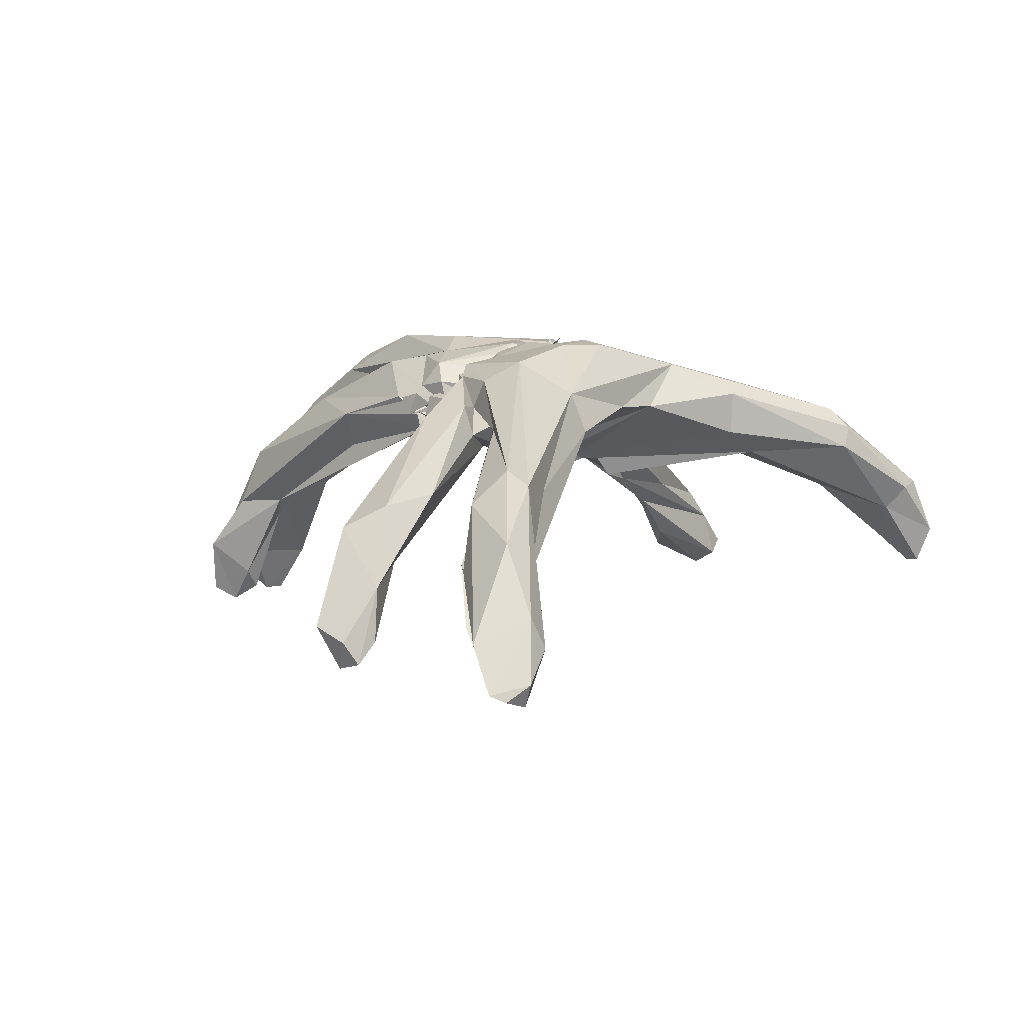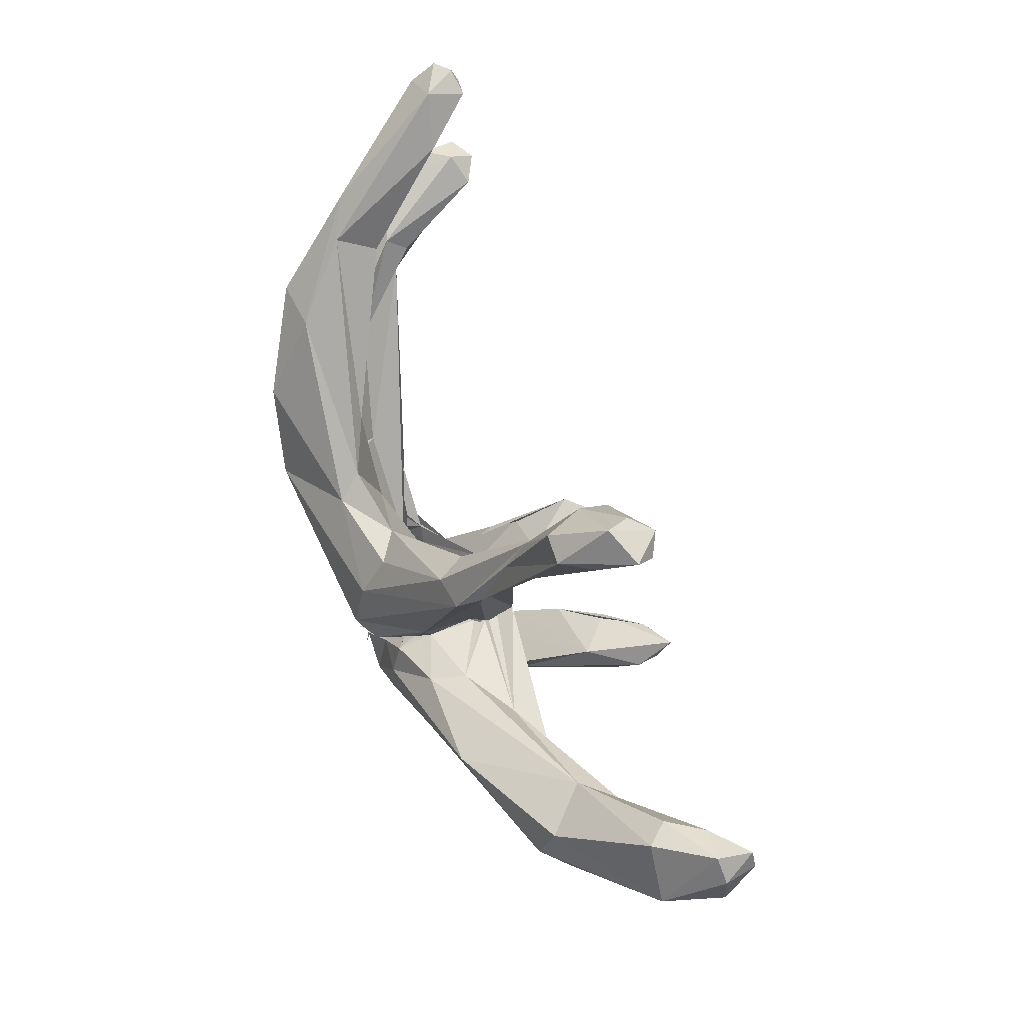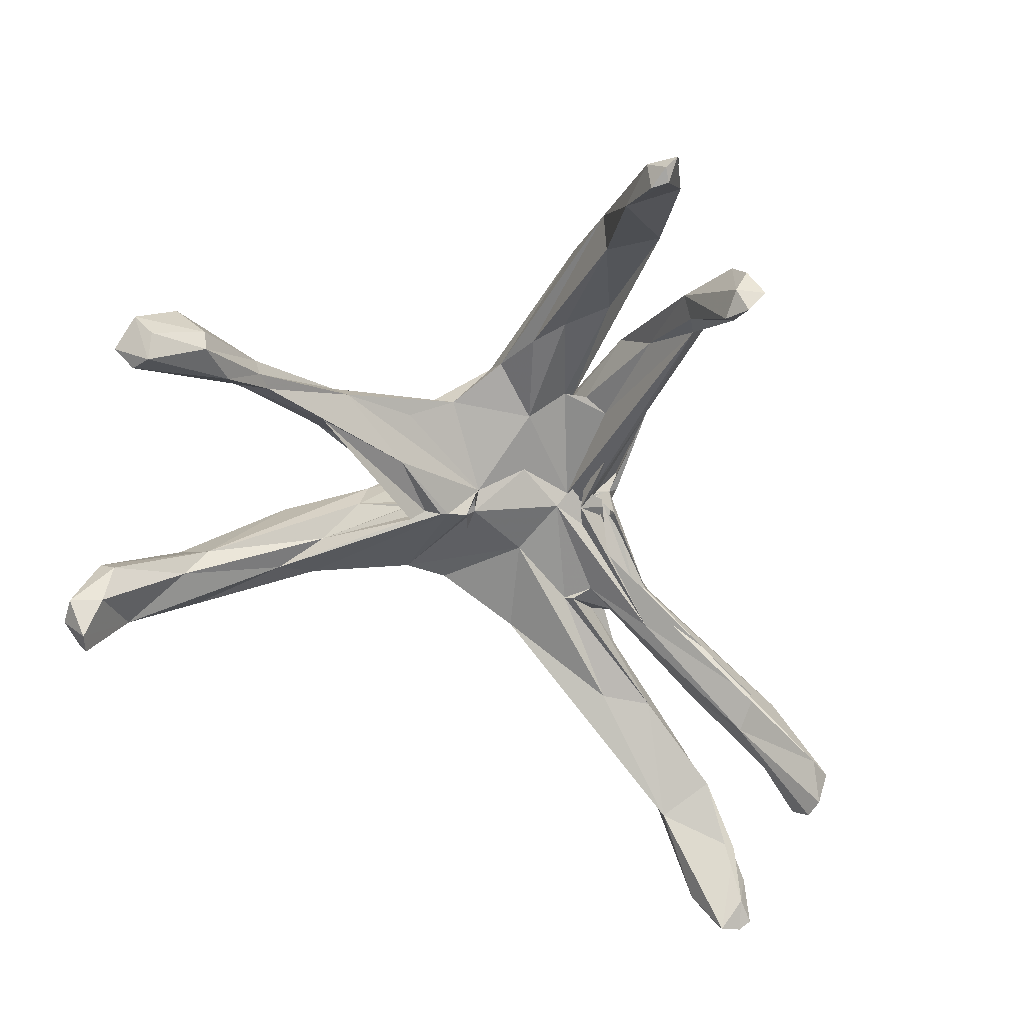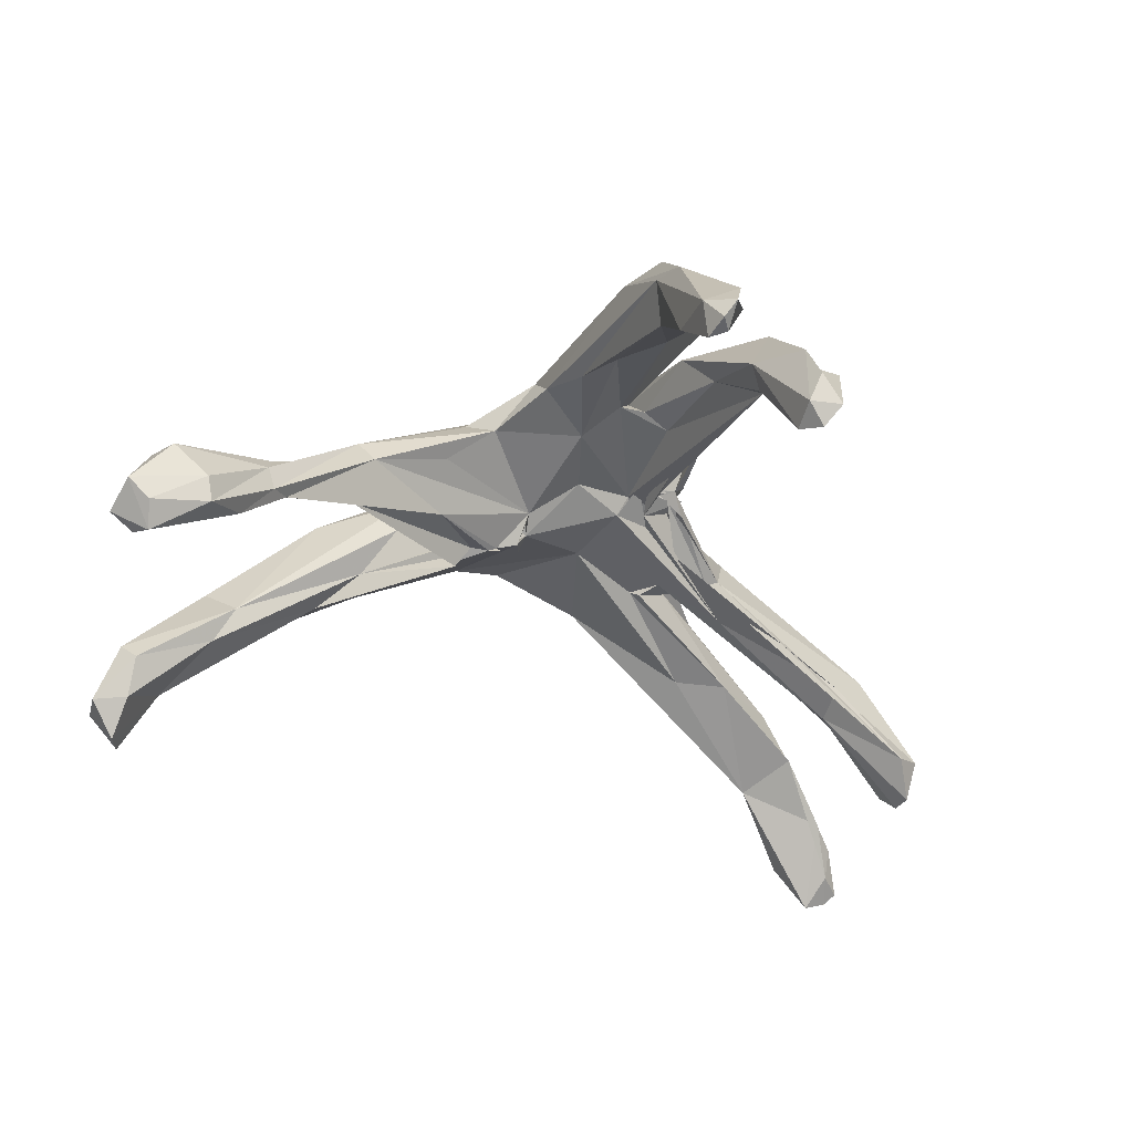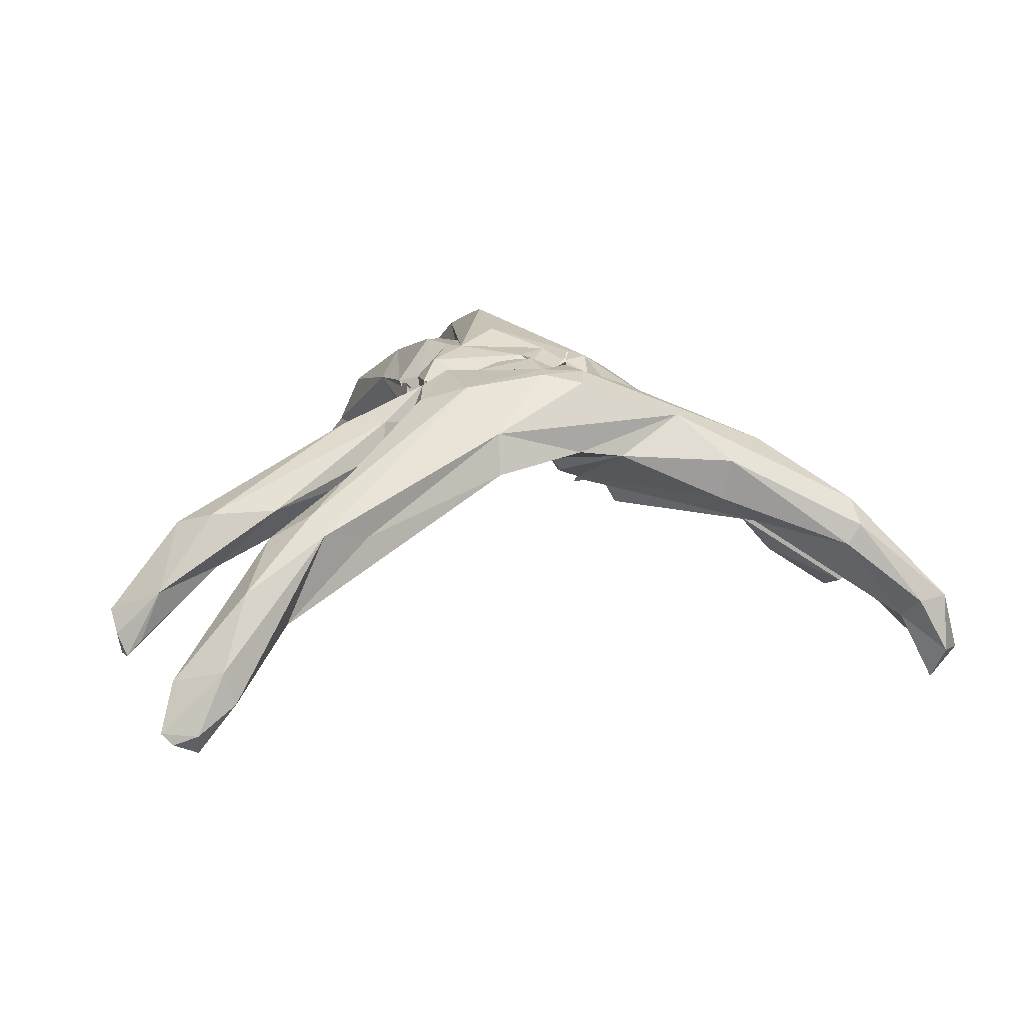
<metadata>
{"format":"obj","ext":"obj","renderer":"f3d","projection":"perspective","resolution":1024,"background":"white","views":[{"elev":22.3,"azim":47.1,"up":"+Y"},{"elev":-63.0,"azim":-55.8,"up":"+Z"},{"elev":-79.7,"azim":-105.7,"up":"+Y"},{"elev":-56.6,"azim":-103.0,"up":"+Y"},{"elev":32.7,"azim":79.2,"up":"+Y"}]}
</metadata>
<code>
o Sphere
v 0.2141 13.19 -0.9906
v 0.01346 13.36 -0.7874
v 0.07394 13.31 -1.047
v 0.8356 9.633 -2.678
v 0.9663 9.355 -2.78
v 0.03254 13.33 -0.8569
v 0.566 13.88 -0.9602
v 0.3421 12.35 -1.896
v 0.2555 12 -2.293
v 0.3844 10.95 -3.23
v 1.051 9.231 -2.964
v 1.107 9.207 -2.9
v 0.1147 13.28 -0.8735
v 0.2224 12.71 -1.747
v 0.2273 11.88 -2.448
v 4.432 7.952 -9.621
v 1.618 10.37 -4.718
v 1.111 9.106 -3.047
v 1.234 8.973 -2.674
v 0.205 12.77 -1.629
v 0.2571 12.38 -2.092
v 1.155 11.45 -4.562
v 5.583 6.181 -13.14
v 1.257 8.877 -2.699
v 0.07934 13.17 -0.986
v 0.1659 12.99 -1.339
v 0.07747 13.18 -0.9792
v 3.117 9.472 -5.681
v 0.0851 13.19 -1.001
v 1.282 8.274 -2.692
v 2.797 11.29 -7.444
v 0.9934 9.155 -2.236
v 4.526 8.967 -6.977
v 0.9342 9.083 -1.635
v 0.8963 9.257 -1.375
v 0.8016 8.986 -1.227
v 2.71 12.52 -4.471
v 3.716 11.68 -2.311
v 0.776 9.521 -0.6804
v 1.452 10.13 -0.5077
v 2.276 13.9 -1.183
v 3.811 12.06 -0.8052
v 4.175 13.33 2.109
v 10.57 10.97 10.07
v 13.9 9.579 13.18
v 0.648 9.983 -0.419
v 13.69 9.198 13.96
v 6.722 11.73 6.525
v 1.803 11.35 1.676
v 12.62 9.426 13.73
v 3.346 11.89 3.967
v 8.311 13.51 8.918
v 9.278 11.21 11.64
v 6.563 11.78 8.318
v 3.245 11.66 4.274
v 3.648 12.85 5.19
v -0.2097 11.08 2.624
v -1.241 11.56 3.176
v 2.403 14.22 2.888
v 2.361 13.89 4.481
v 6.334 10.64 11.91
v 2.288 13.02 4.906
v 8.445 8.913 15.12
v 0.283 11.47 3.784
v -0.6594 12.08 4.883
v 2.796 13.41 5.773
v 3.4 11.16 7.227
v -0.3919 11.09 3.537
v -0.1812 13.64 0.04251
v 0.3441 13.69 2.116
v 7.75 8.603 15.3
v -0.1438 13.47 0.06601
v -0.1389 13.43 0.05985
v -0.519 13.51 1.177
v 0.9546 13.65 4.199
v 6.395 9.17 14.74
v 1.09 11.22 5.019
v -0.81 11.98 3.944
v -0.2289 13.4 0.7691
v -0.1863 13.26 2.538
v 0.9076 13.27 3.917
v 0.6246 12.05 5.286
v 2.165 11.44 6.455
v -0.7897 12.12 3.819
v -0.2673 13.25 1.353
v -0.2562 13.11 1.969
v -0.6855 13.13 3.032
v -0.1223 12.76 3.571
v -0.7571 12.5 4.25
v -0.5045 11.38 4.843
v -1.202 11.77 4.461
v -0.7975 11.72 4.284
v -0.7339 11.87 3.78
v -0.7681 12.08 3.912
v -0.2797 12.79 2.223
v -0.2981 12.62 2.742
v -0.4048 12.42 3.075
v -0.537 12.21 3.296
v -0.7086 12.02 3.513
v -0.9763 11.99 3.731
v -0.9336 11.92 3.845
v -0.8489 11.86 3.848
v -0.6794 11.7 3.614
v -0.1808 13.14 0.7855
v -0.4053 12.34 2.481
v -0.5566 11.89 2.978
v -0.01162 13.33 -0.5995
v 13.23 10.1 11.95
v 12.88 11.1 12.22
v 8.041 9.574 15.37
v 6.937 9.792 15.5
v 7.911 10.9 13.9
v 5.866 12.26 9.874
v 5.31 11.84 13.08
v 6.079 12.49 11.97
v 6.743 4.584 -13.7
v 7.449 6.973 -13.19
v 5.055 9.245 -10.75
v 4.319 11.42 -6.067
v 5.655 10.23 -10.05
v 8.064 12.28 7.117
v 8.189 12.69 10.31
v 10.84 12.51 11.28
v 12.09 10.42 13.77
v 8.928 13.06 8.602
v 5.278 13.44 6.718
v 5.015 12.2 2.232
v 3.44 12.59 5.976
v 2.675 11.69 4.83
v 2.413 13.26 7.178
v 4.572 10.07 -5.732
v 13.34 9.411 14.29
v 13.72 8.818 13.22
v 7.644 4.826 -13.73
v 7.866 7.113 -12.14
v 10.93 10.34 13.01
v 8.92 11.23 11.4
v 4.903 10.59 12.02
v 8.663 9.599 14.64
v 6.544 9.697 -10.17
v 5.271 7.022 -10.19
v 6.797 9.1 -9.679
v 7.416 6.28 -11.65
v 8.513 5.357 -13.02
v 7.7 3.857 -12.83
v 8.288 4.114 -12.64
v 6.411 4.624 -12.58
v 5.385 5.551 -12.57
v 2.093 11.67 6.871
v 1.248 13.79 -1.406
v 0.2053 12.11 -3.282
v 1.123 13.93 0.007544
v -0.003847 13.61 3.2
v 1.714 14.05 0.07023
v 0.1226 13.46 -1.008
v -0.008005 13.34 -0.5918
v 0.3935 13.75 -0.9878
v -0.05348 13.75 0.1287
v 0.1922 11.84 -2.417
v 0.8753 9.559 -2.921
v 0.9195 9.22 -2.909
v 0.2945 12.83 -1.877
v 0.3814 12.66 4.356
v 0.8686 12.85 -3.051
v -0.5757 13.6 -1.251
v 0.5443 9.509 -3.378
v -2.029 7.125 -8.304
v -0.7222 8.243 -4.626
v -4.561 3.103 -12.38
v -2.315 4.996 -9.541
v -1.137 7.88 -6.162
v -3.007 1.1 -13.84
v -1.803 6.142 -6.71
v -0.9313 13.17 -1.958
v -2.61 4.392 -8.73
v -3.094 3.974 -9.156
v -0.7421 8.107 -3.557
v -2.136 11.95 -2.975
v -2.741 10.66 -3.245
v -3.158 10.08 -2.303
v -2.399 8.94 -3.753
v -0.08613 9.611 -0.5623
v -0.1395 10.2 -0.4779
v -4.601 11.14 -1.267
v -5.02 10.22 -0.9566
v -6.275 9.224 -0.05346
v -13.05 0.4493 1.977
v -13.37 0.4244 2.483
v -7.201 9.148 0.9051
v -3.34 10.53 0.6226
v -1.293 10.82 1.005
v -5.776 12.85 1.006
v -11.35 5.588 3.112
v -8.283 8.941 2.287
v -0.7193 11.59 2.895
v -4.505 10.95 1.703
v -4.252 10.41 3.366
v 0.4661 11.6 3.687
v -8.407 6.562 5.297
v -0.5245 11.62 3.639
v -4.278 11.59 2.038
v -4.626 10.71 2.505
v -9.973 2.313 6.46
v -1.079 11.19 3.445
v -2.967 12.53 1.915
v -5.073 9.493 4.269
v -1.981 13.44 2.356
v -2.661 13.19 2.749
v -10.66 2.678 6.892
v -1.249 12.51 4.452
v -9.84 6.309 5.99
v -1.348 11.76 4.711
v -0.3508 12.42 4.606
v -0.2494 13.53 1.246
v -0.454 13.03 3.952
v -7.219 10.65 3.952
v -4.69 10.94 4.91
v 0.41 12.88 2.89
v -0.1066 12.25 4.045
v -2.034 12.24 4.618
v -12.21 2.189 1.448
v -13.74 1.315 1.678
v -11.11 3.557 6.178
v -10.49 2.806 5.907
v -9.431 2.824 5.846
v -11.05 4.922 5.791
v -9.616 6.076 4.565
v -9.587 8.197 5.264
v -4.224 1.307 -13.47
v -4.243 2.185 -11.17
v -3.783 1.521 -10.92
v -3.415 4.631 -9.448
v -3.053 5.605 -9.34
v -11.02 8.966 1.429
v -9.931 8.888 0.4606
v -11.28 7.836 2.511
v -11.54 6.489 1.033
v -12.56 5.63 1.482
v -14.15 1.731 2.715
v -8.437 11.36 0.8057
v -8.401 10.97 1.671
v -7.118 10.16 3.127
v -3.985 12.76 3.273
v -2.666 8.323 -6.741
v -2.722 7.499 -6.134
v -1.949 8.189 -7.542
v -13.84 0.3759 2.244
v -14.26 0.7694 2.551
v -3.921 0.8238 -12.73
v -3.08 0.4209 -12.59
v -13.25 2.262 3.062
v -10.45 5.696 1.428
v -7.434 8.541 4.077
v -8.893 5.756 4.992
v -9.403 3.556 6.218
v -10.61 4.53 6.947
v -2.588 0.8593 -13.05
v -3.17 2.317 -13.13
v -2.835 2.613 -10.03
v -3.918 3.199 -13
v -1.385 13.38 -0.5237
v 0.05352 13 -1.861
v 0.2545 11.55 -2.941
v 0.00524 10.93 -3.638
v -0.1827 13.46 -1.041
v -0.5508 13.66 0.4612
v -0.01893 13.34 -0.5926
v 0.7539 9.811 -2.667
v -0.3811 13.56 -1.186
v -1.158 13.44 3.451
v 0.232 11.79 -2.398
v 1.173 9.312 -2.948
v 0.3331 12.31 -2.125
v -1.432 12.67 4.022
v -2.995 13.48 1.053
v -4.862 12.25 2.663
v -3.138 12.87 1.52
f 1 107 2
f 1 2 3
f 4 10 160
f 2 107 6
f 2 6 157
f 17 22 16
f 11 18 12
f 6 107 13
f 13 25 20
f 14 20 21
f 18 24 19
f 13 107 25
f 26 162 20
f 22 151 164
f 23 116 148
f 28 30 24
f 25 107 27
f 26 27 162
f 141 33 28
f 27 107 29
f 134 146 145
f 30 33 32
f 29 107 155
f 150 37 31
f 150 41 37
f 32 33 34
f 34 35 36
f 41 43 37
f 43 42 37
f 37 42 38
f 38 42 49
f 41 154 43
f 43 127 42
f 43 59 125
f 127 48 49
f 45 108 109
f 108 133 44
f 48 51 49
f 49 57 46
f 132 45 109
f 49 51 57
f 47 132 50
f 51 55 129
f 59 60 52
f 122 53 124
f 129 67 57
f 57 64 58
f 59 153 60
f 60 75 62
f 75 66 62
f 64 67 68
f 64 68 65
f 68 67 78
f 69 107 72
f 72 107 73
f 72 74 158
f 70 158 74
f 138 83 77
f 73 107 104
f 73 79 74
f 75 81 82
f 77 83 92
f 84 93 94
f 79 85 74
f 80 87 81
f 85 104 86
f 86 95 87
f 88 97 89
f 91 100 101
f 93 102 103
f 96 105 97
f 97 105 98
f 98 105 99
f 100 106 101
f 101 106 102
f 113 66 115
f 115 66 130
f 117 116 23
f 140 142 135
f 23 118 117
f 135 117 140
f 118 31 120
f 119 120 37
f 125 123 109
f 123 122 124
f 130 66 75
f 66 128 62
f 128 129 55
f 132 109 124
f 45 132 47
f 63 110 71
f 116 117 134
f 54 51 48
f 141 147 143
f 140 119 142
f 143 145 146
f 74 81 70
f 10 22 17
f 150 155 152
f 82 90 149
f 162 155 150
f 152 158 70
f 164 151 162
f 163 88 89
f 163 89 90
f 162 29 155
f 158 156 107
f 161 160 17
f 156 155 107
f 4 268 10
f 269 6 2
f 271 15 9
f 166 167 264
f 26 20 262
f 21 262 20
f 233 169 232
f 172 229 260
f 258 172 260
f 173 175 258
f 29 265 107
f 178 174 246
f 32 177 173
f 34 35 177
f 178 192 174
f 245 244 176
f 184 178 179
f 184 179 180
f 182 183 39
f 180 185 184
f 184 240 192
f 186 185 190
f 234 235 238
f 222 238 237
f 189 252 186
f 192 275 174
f 57 191 46
f 247 188 248
f 191 195 190
f 248 222 247
f 239 193 236
f 206 199 200 204
f 197 196 195
f 198 195 57
f 207 275 192
f 241 201 207
f 199 197 195
f 200 195 198
f 205 207 201
f 201 202 242
f 68 206 204
f 65 68 204
f 275 207 261
f 277 207 205
f 277 205 201
f 207 270 266
f 217 211 199
f 270 214 266
f 224 209 223
f 79 73 214
f 274 270 208
f 214 80 86 85
f 84 93 212
f 85 79 214
f 218 80 215
f 212 91 217
f 95 86 218
f 97 88 219
f 212 101 91
f 93 102 212
f 222 237 221
f 226 224 223
f 225 224 227
f 227 254 225
f 242 202 253
f 231 232 230
f 232 231 176
f 245 176 175
f 244 232 176
f 246 233 232
f 240 234 236
f 241 240 236
f 239 234 238
f 241 192 240
f 216 276 242
f 277 242 276
f 277 276 208
f 180 244 245
f 179 178 244
f 187 247 222
f 247 187 188
f 203 209 224
f 175 176 259
f 252 221 237
f 185 235 184
f 194 189 196
f 256 199 211
f 203 255 256
f 257 258 175
f 172 257 250
f 259 231 250
f 262 273 263
f 274 215 270
f 261 267 265
f 265 262 174
f 274 208 243
f 268 166 10
f 265 29 262
f 271 263 273
f 266 69 261
f 272 166 160
f 267 107 265
f 261 107 267
f 207 277 208
f 14 15 9 8
f 5 4 160
f 157 3 2
f 15 159 151 263 9
f 11 161 17 28
f 263 151 10
f 11 28 18
f 14 13 20
f 14 21 162 159 15
f 143 135 142 33
f 16 22 31 118 23 148
f 16 28 17
f 18 28 24
f 20 25 26
f 21 20 162
f 31 22 164
f 16 141 28
f 26 25 27
f 117 118 120
f 116 134 145
f 30 28 33
f 164 150 31
f 33 141 143
f 117 135 144
f 134 144 146
f 131 35 33 142
f 150 154 41
f 38 39 35 131
f 34 33 35
f 154 150 152
f 131 142 119
f 46 39 38 49
f 54 48 44 137
f 40 39 46
f 42 127 49
f 152 155 156
f 43 154 59
f 121 43 125
f 123 125 52
f 108 45 133
f 125 59 52
f 133 45 47
f 133 47 50
f 136 133 50
f 50 132 124 53
f 59 154 152
f 57 51 129
f 137 136 50 53 54
f 51 54 55
f 122 126 56 54 53
f 63 139 112 110
f 55 54 56
f 62 126 60
f 56 126 62
f 128 55 56
f 56 62 128
f 113 129 128
f 61 129 113
f 129 61 67
f 57 67 64
f 153 59 152
f 60 153 75
f 113 128 66
f 111 114 149 76
f 110 112 111
f 111 71 110
f 111 76 71
f 67 61 138
f 78 67 77
f 72 73 74
f 76 83 138
f 77 67 138
f 73 104 79
f 86 80 74 85
f 83 76 149
f 84 92 93
f 79 104 85
f 88 163 81 87
f 80 86 87
f 91 92 83 149
f 130 82 149
f 90 91 149
f 96 88 87 95
f 86 104 95
f 100 90 89 99
f 88 96 97
f 89 97 98
f 89 98 99
f 101 102 92 91
f 91 90 100
f 105 96 95 104
f 93 92 102
f 106 100 99 105
f 114 111 112 115
f 103 102 106
f 124 109 123
f 143 146 144 135
f 61 112 139
f 115 112 113
f 130 114 115
f 114 130 149
f 140 117 120
f 119 140 120
f 37 120 31
f 126 122 52
f 44 121 125
f 44 125 108
f 123 52 122
f 108 125 109
f 121 127 43
f 126 52 60
f 82 130 75
f 38 119 37
f 131 119 38
f 134 117 144
f 76 138 61 71
f 136 44 133
f 136 137 44
f 44 127 121
f 48 127 44
f 141 16 148 147
f 61 113 112
f 63 61 139
f 61 63 71
f 116 145 147 148
f 145 143 147
f 160 5 11 272
f 82 81 163
f 152 156 158
f 82 163 90
f 81 153 70
f 150 164 162
f 10 151 22
f 158 107 69
f 159 162 151
f 162 27 29
f 158 69 72
f 17 160 10
f 80 81 74
f 75 153 81
f 70 153 152
f 4 160 268
f 2 3 269
f 9 263 271
f 264 263 10
f 171 167 166
f 11 168 171 166 272
f 18 168 11
f 273 21 14 15 271
f 260 169 233 167
f 264 167 246
f 170 260 167 171
f 171 168 173 170
f 24 168 18
f 21 273 262
f 263 264 262
f 260 229 169
f 168 24 30 173
f 174 262 264 246
f 229 172 250 249
f 173 258 170
f 26 262 27
f 245 177 183 181
f 30 32 173
f 231 249 250
f 173 177 175
f 32 34 177
f 175 177 245
f 183 177 35 39
f 180 183 190 185
f 178 184 192
f 181 183 180
f 182 46 183
f 265 174 261
f 252 189 194 193
f 191 190 183
f 46 191 183
f 185 237 235
f 221 187 222
f 190 189 186
f 174 275 261
f 188 251 248
f 196 189 190 195
f 57 195 191
f 248 193 239
f 248 251 193
f 201 241 236 193 194 196
f 196 202 201
f 196 197 202
f 197 253 202
f 200 199 195
f 254 253 199
f 253 254 227 242
f 217 206 68 78
f 212 217 210 213
f 225 203 224
f 206 217 199
f 78 210 217
f 72 266 214 73
f 209 211 223
f 209 256 211
f 228 226 223 211 217 216
f 218 86 80
f 88 218 215
f 220 243 216 217 91
f 218 88 96 95
f 219 220 99 98
f 98 97 219
f 220 91 101 100
f 100 99 220
f 227 226 228 242
f 212 102 101
f 222 239 238
f 224 226 227
f 229 249 230 169
f 242 228 216
f 169 230 232
f 259 176 231
f 233 246 167
f 232 244 246
f 235 237 238
f 235 234 240
f 239 236 234
f 241 207 192
f 240 184 235
f 197 199 253
f 242 277 201
f 243 208 276
f 244 180 179
f 244 178 246
f 181 180 245
f 248 239 222
f 231 230 249
f 250 257 259
f 221 188 187
f 221 252 193 251 188
f 237 185 186 252
f 255 225 254 199
f 215 274 219 88
f 199 256 255
f 255 203 225
f 209 203 256
f 175 259 257
f 258 260 170
f 258 257 172
f 166 264 10
f 208 270 207
f 5 160 161 11
f 220 274 243
f 261 207 266
f 69 107 261
f 220 219 274
f 262 29 27
f 72 69 266
f 166 268 160
f 215 80 270
f 214 270 80
f 216 243 276
l 157 7
l 269 165

</code>
